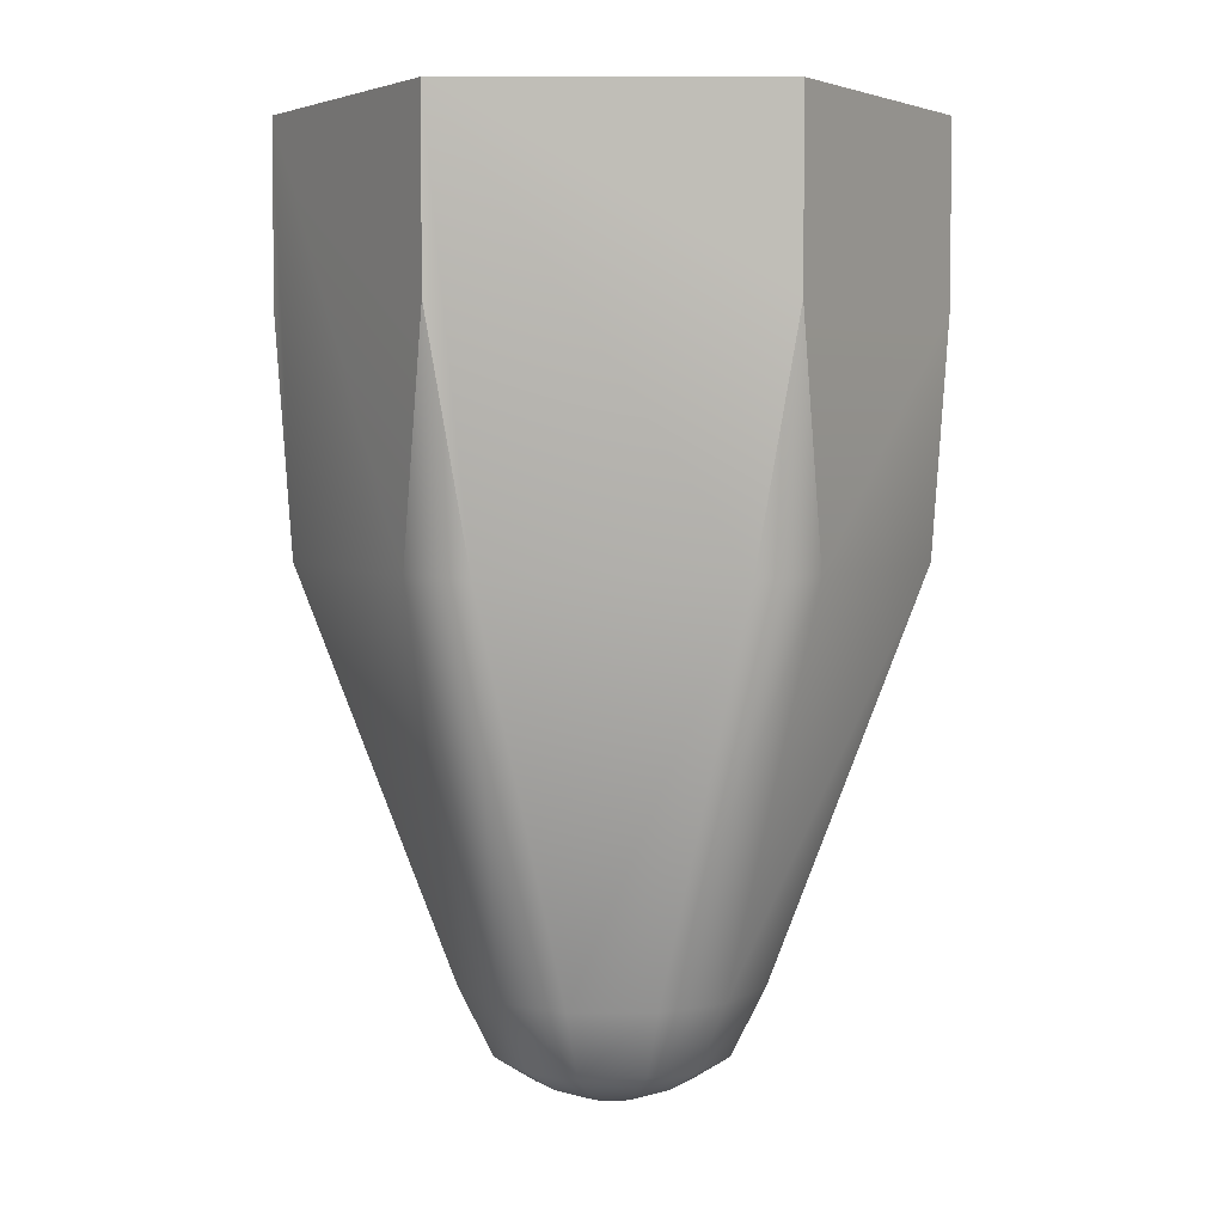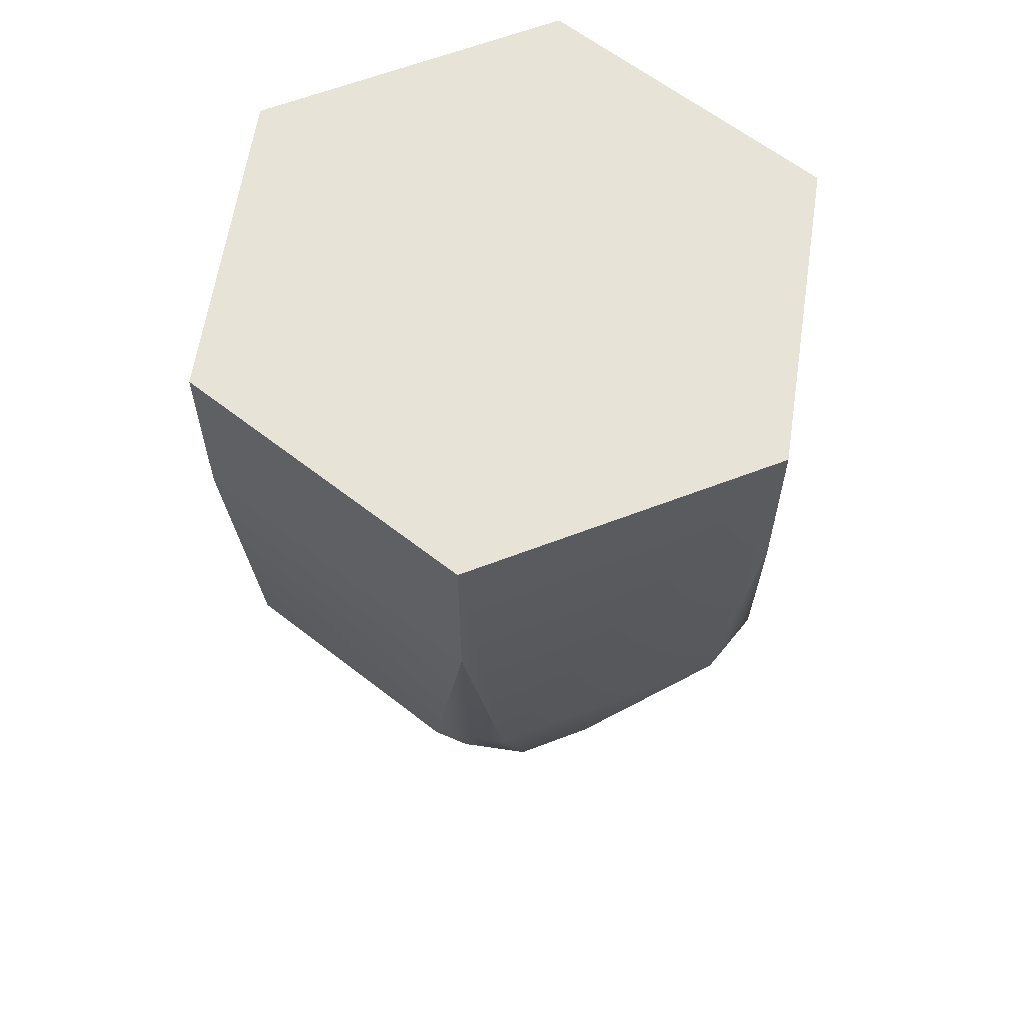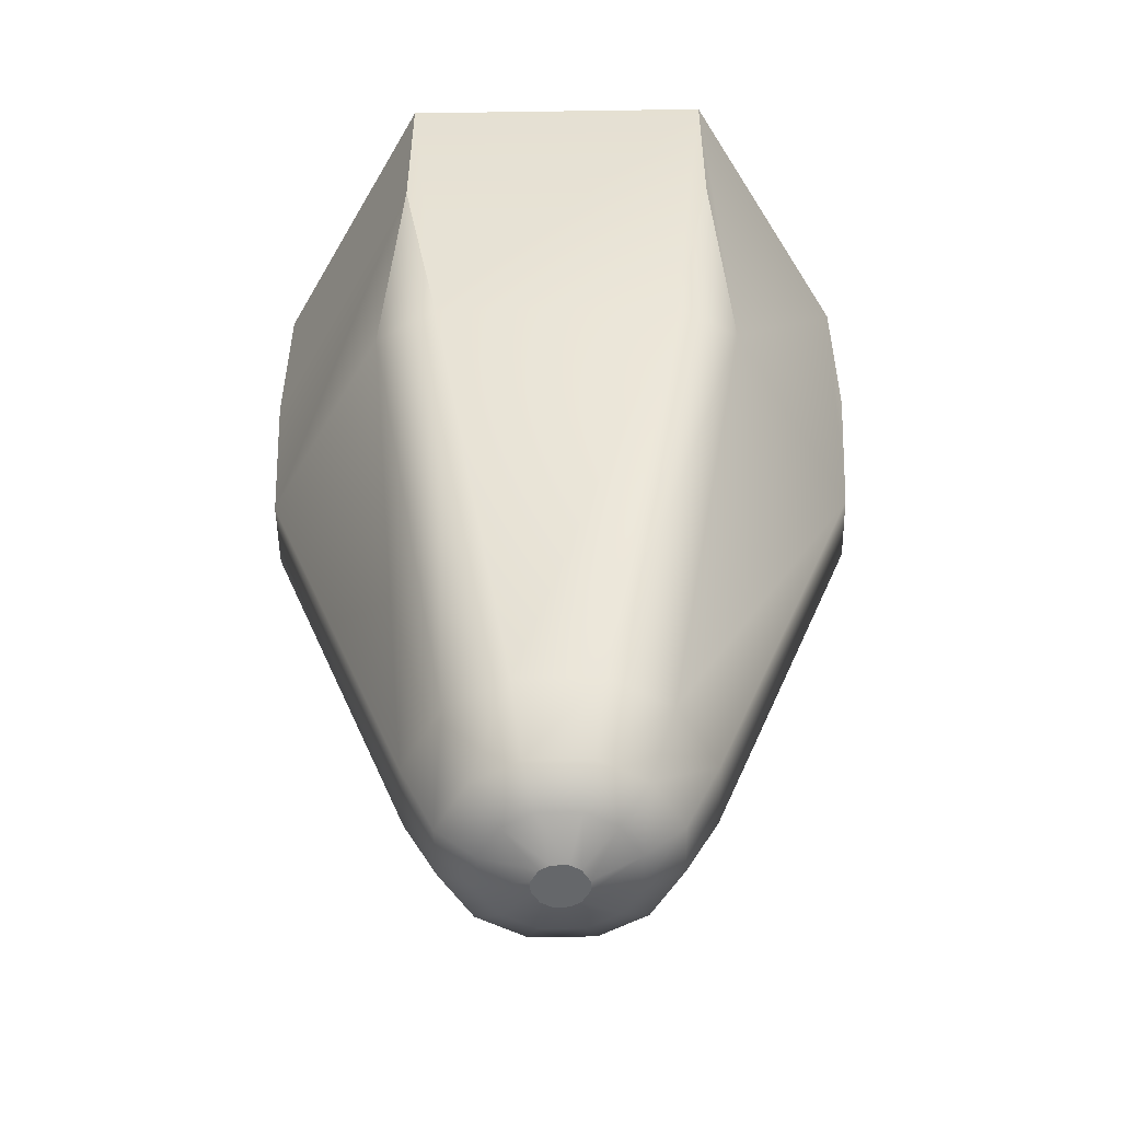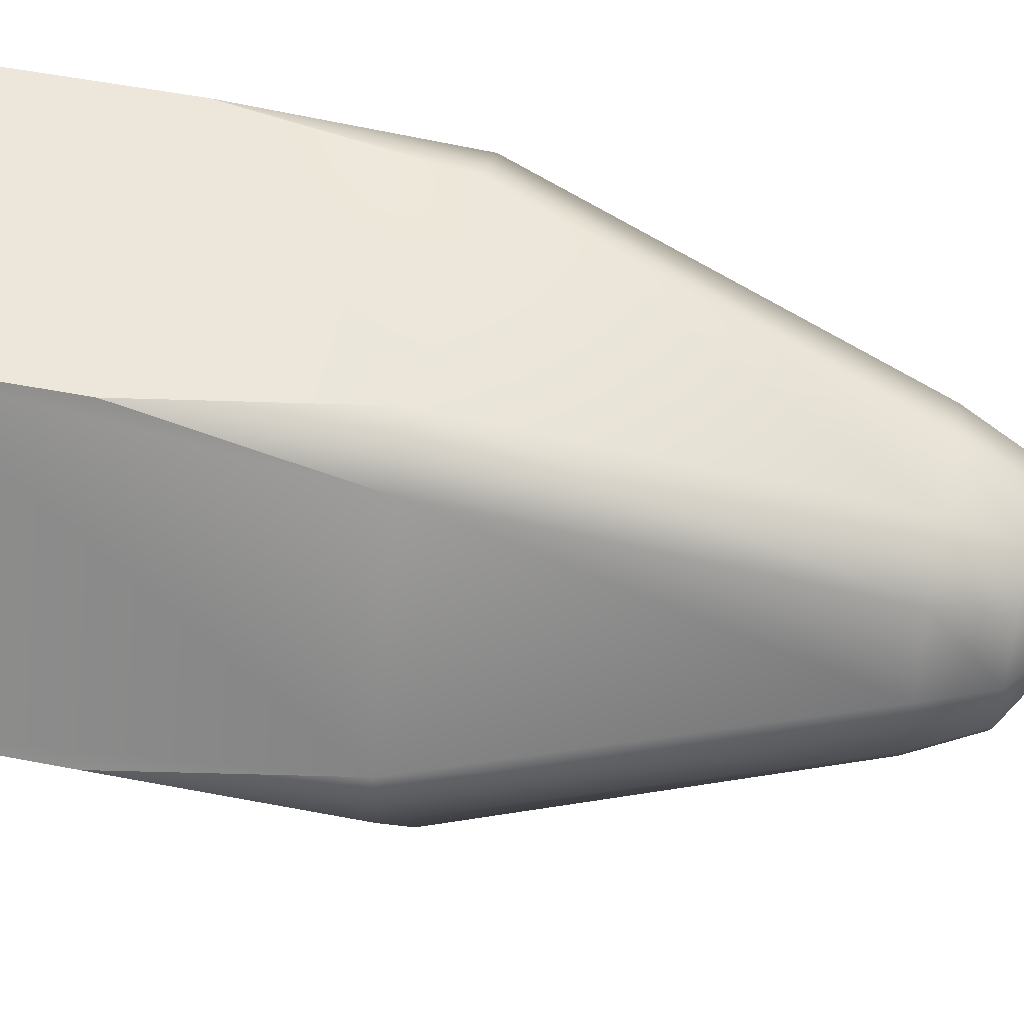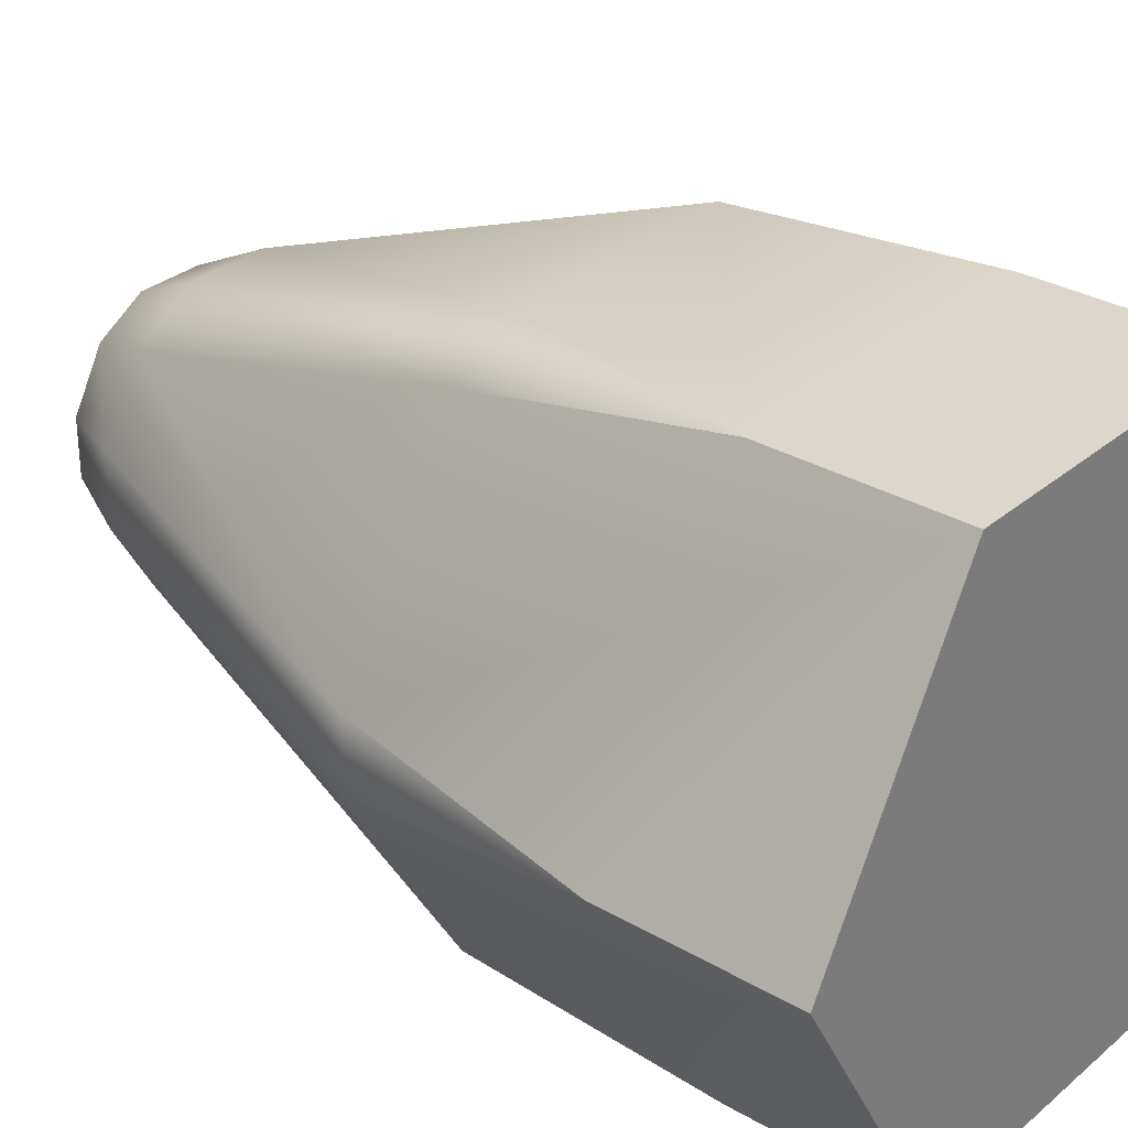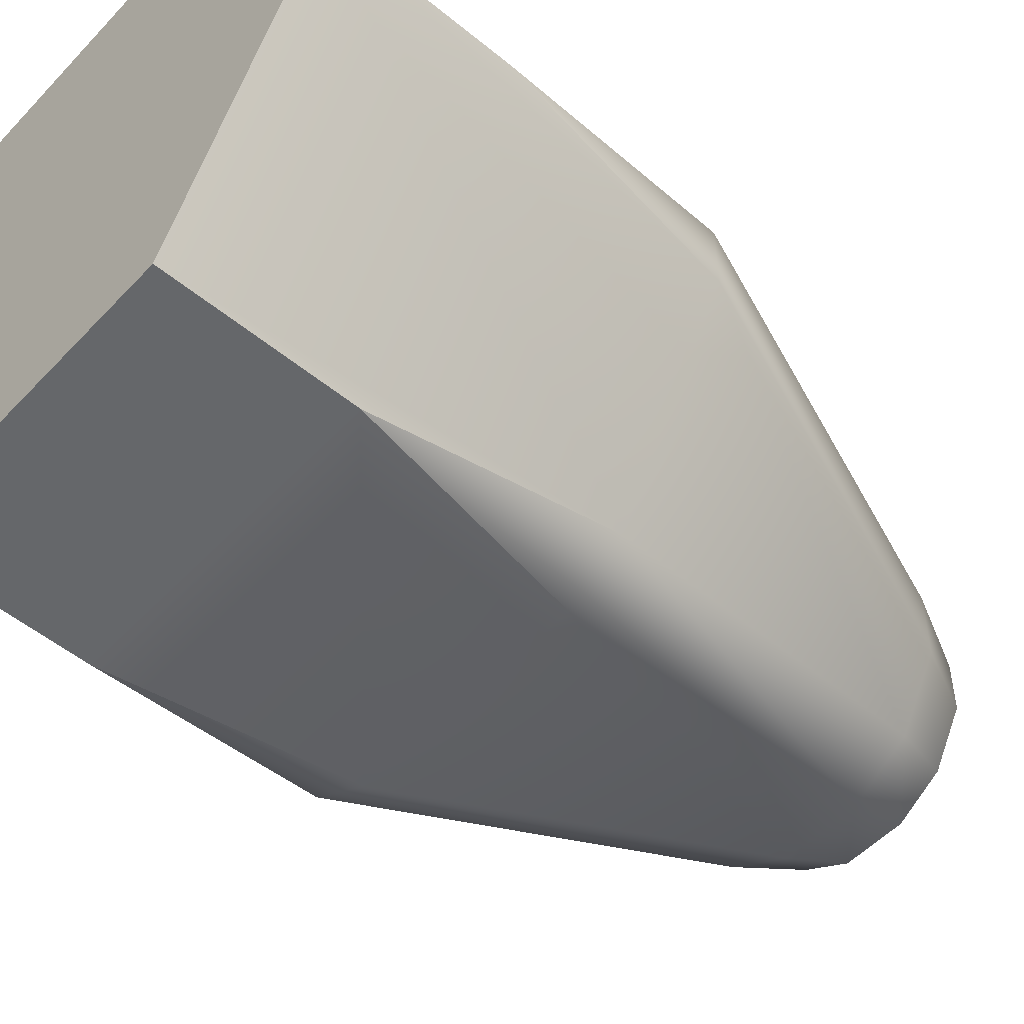
<metadata>
{"format":"obj","ext":"obj","renderer":"f3d","projection":"perspective","resolution":1024,"background":"white","views":[{"elev":4.4,"azim":-60.1,"up":"+Z"},{"elev":61.6,"azim":38.6,"up":"+Z"},{"elev":-52.0,"azim":60.9,"up":"+Z"},{"elev":53.4,"azim":101.7,"up":"+Y"},{"elev":30.8,"azim":-50.0,"up":"+Y"},{"elev":-52.0,"azim":48.4,"up":"+Y"}]}
</metadata>
<code>
g PencilTip_04
v 0.005188 0.008986 -0.005943
v 0.003881 0.008986 -0.01358
v 0.005841 0.007854 -0.01358
v -0.005188 0.008986 -0.005943
v -0.005841 0.007854 -0.01358
v -0.003881 0.008986 -0.01358
v -0.01038 -7.629e-08 -0.005943
v -0.009722 -0.001131 -0.01358
v -0.009722 0.001131 -0.01358
v -0.005188 -0.008986 -0.005943
v -0.003881 -0.008986 -0.01358
v -0.005841 -0.007854 -0.01358
v 0.005188 -0.008986 -0.005943
v 0.005841 -0.007854 -0.01358
v 0.003881 -0.008986 -0.01358
v 0.01038 -7.629e-08 -0.005943
v 0.009722 0.001131 -0.01358
v 0.009722 -0.001131 -0.01358
v -0.005188 0.008986 -0.005943
v -0.003881 0.008986 -0.01358
v 0.003881 0.008986 -0.01358
v 0.005188 0.008986 -0.005943
v -0.005188 0.008986 3.538e-06
v 0.005188 0.008986 3.538e-06
v -0.005188 0.008986 3.538e-06
v -0.01038 -7.629e-08 3.538e-06
v -0.01038 -7.629e-08 -0.005943
v -0.009722 0.001131 -0.01358
v -0.005841 0.007854 -0.01358
v -0.005188 0.008986 -0.005943
v -0.01038 -7.629e-08 3.538e-06
v -0.005188 -0.008986 3.538e-06
v -0.005188 -0.008986 -0.005943
v -0.005841 -0.007854 -0.01358
v -0.009722 -0.001131 -0.01358
v -0.01038 -7.629e-08 -0.005943
v 0.005188 -0.008986 -0.005943
v 0.003881 -0.008986 -0.01358
v -0.003881 -0.008986 -0.01358
v -0.005188 -0.008986 -0.005943
v 0.005188 -0.008986 3.538e-06
v -0.005188 -0.008986 3.538e-06
v 0.005841 -0.007854 -0.01358
v 0.005188 -0.008986 -0.005943
v 0.005188 -0.008986 3.538e-06
v 0.01038 -7.629e-08 3.538e-06
v 0.009722 -0.001131 -0.01358
v 0.01038 -7.629e-08 -0.005943
v 0.009722 0.001131 -0.01358
v 0.01038 -7.629e-08 -0.005943
v 0.01038 -7.629e-08 3.538e-06
v 0.005188 0.008986 3.538e-06
v 0.005841 0.007854 -0.01358
v 0.005188 0.008986 -0.005943
v 0.003402 0.003536 -0.02668
v 0.005841 0.007854 -0.01358
v 0.003881 0.008986 -0.01358
v 0.001362 0.004714 -0.02668
v -0.001362 0.004714 -0.02668
v -0.003881 0.008986 -0.01358
v -0.005841 0.007854 -0.01358
v -0.003402 0.003536 -0.02668
v -0.004764 0.001178 -0.02668
v -0.009722 0.001131 -0.01358
v -0.009722 -0.001131 -0.01358
v -0.004764 -0.001178 -0.02668
v -0.003402 -0.003536 -0.02668
v -0.005841 -0.007854 -0.01358
v -0.003881 -0.008986 -0.01358
v -0.001362 -0.004714 -0.02668
v 0.001362 -0.004714 -0.02668
v 0.003881 -0.008986 -0.01358
v 0.005841 -0.007854 -0.01358
v 0.003402 -0.003536 -0.02668
v 0.004764 -0.001178 -0.02668
v 0.009722 -0.001131 -0.01358
v 0.009722 0.001131 -0.01358
v 0.004764 0.001178 -0.02668
v 0.001362 0.004714 -0.02668
v 0.003881 0.008986 -0.01358
v -0.003881 0.008986 -0.01358
v -0.001362 0.004714 -0.02668
v -0.003402 0.003536 -0.02668
v -0.005841 0.007854 -0.01358
v -0.009722 0.001131 -0.01358
v -0.004764 0.001178 -0.02668
v -0.004764 -0.001178 -0.02668
v -0.009722 -0.001131 -0.01358
v -0.005841 -0.007854 -0.01358
v -0.003402 -0.003536 -0.02668
v -0.001362 -0.004714 -0.02668
v -0.003881 -0.008986 -0.01358
v 0.003881 -0.008986 -0.01358
v 0.001362 -0.004714 -0.02668
v 0.003402 -0.003536 -0.02668
v 0.005841 -0.007854 -0.01358
v 0.009722 -0.001131 -0.01358
v 0.004764 -0.001178 -0.02668
v 0.004764 0.001178 -0.02668
v 0.009722 0.001131 -0.01358
v 0.005841 0.007854 -0.01358
v 0.003402 0.003536 -0.02668
v 0.0006073 -0.0006532 -0.03038
v 0.000869 -0.0001994 -0.03038
v 0.000869 0.0001991 -0.03038
v 0.0006062 0.0006512 -0.03038
v 0.0002613 -0.0008512 -0.03038
v 0.0002616 0.0008518 -0.03038
v -0.0002613 0.0008509 -0.03038
v -0.0002617 -0.0008521 -0.03038
v -0.0006073 0.0006528 -0.03038
v -0.0006062 -0.0006521 -0.03038
v -0.000869 -0.0001994 -0.03038
v -0.0008675 0.0001986 -0.03038
v 0.001718 -0.001789 -0.0298
v 0.001048 -0.003628 -0.02897
v 0.002618 -0.002721 -0.02897
v 0.0006904 -0.002383 -0.0298
v 0.0006073 -0.0006532 -0.03038
v 0.0002613 -0.0008512 -0.03038
v 0.002618 -0.002721 -0.02897
v 0.003665 -0.0009071 -0.02897
v 0.002409 -0.0005938 -0.0298
v 0.001718 -0.001789 -0.0298
v 0.000869 -0.0001994 -0.03038
v 0.0006073 -0.0006532 -0.03038
v 0.0006904 -0.002383 -0.0298
v -0.001048 -0.003628 -0.02897
v 0.001048 -0.003628 -0.02897
v -0.0006904 -0.002383 -0.0298
v 0.0002613 -0.0008512 -0.03038
v -0.0002617 -0.0008521 -0.03038
v 0.003665 -0.0009071 -0.02897
v 0.003665 0.0009066 -0.02897
v 0.002409 0.0005935 -0.0298
v 0.002409 -0.0005938 -0.0298
v 0.000869 0.0001991 -0.03038
v 0.000869 -0.0001994 -0.03038
v 0.003665 0.0009066 -0.02897
v 0.002618 0.002721 -0.02897
v 0.001718 0.001789 -0.0298
v 0.002409 0.0005935 -0.0298
v 0.0006062 0.0006512 -0.03038
v 0.000869 0.0001991 -0.03038
v -0.0006904 -0.002383 -0.0298
v -0.002618 -0.002721 -0.02897
v -0.001048 -0.003628 -0.02897
v -0.001718 -0.001789 -0.0298
v -0.0002617 -0.0008521 -0.03038
v -0.0006062 -0.0006521 -0.03038
v -0.001718 -0.001789 -0.0298
v -0.003665 -0.0009071 -0.02897
v -0.002618 -0.002721 -0.02897
v -0.002409 -0.0005938 -0.0298
v -0.0006062 -0.0006521 -0.03038
v -0.000869 -0.0001994 -0.03038
v -0.002409 -0.0005938 -0.0298
v -0.003665 0.0009066 -0.02897
v -0.003665 -0.0009071 -0.02897
v -0.002409 0.0005935 -0.0298
v -0.000869 -0.0001994 -0.03038
v -0.0008675 0.0001986 -0.03038
v -0.002409 0.0005935 -0.0298
v -0.002618 0.002721 -0.02897
v -0.003665 0.0009066 -0.02897
v -0.001718 0.001789 -0.0298
v -0.0008675 0.0001986 -0.03038
v -0.0006073 0.0006528 -0.03038
v -0.001718 0.001789 -0.0298
v -0.001048 0.003628 -0.02897
v -0.002618 0.002721 -0.02897
v -0.0006904 0.002383 -0.0298
v -0.0006073 0.0006528 -0.03038
v -0.0002613 0.0008509 -0.03038
v -0.0006904 0.002383 -0.0298
v 0.001048 0.003628 -0.02897
v -0.001048 0.003628 -0.02897
v 0.0006904 0.002383 -0.0298
v -0.0002613 0.0008509 -0.03038
v 0.0002616 0.0008518 -0.03038
v 0.0006904 0.002383 -0.0298
v 0.002618 0.002721 -0.02897
v 0.001048 0.003628 -0.02897
v 0.001718 0.001789 -0.0298
v 0.0002616 0.0008518 -0.03038
v 0.0006062 0.0006512 -0.03038
v 0.004764 -0.001178 -0.02668
v 0.003665 -0.0009071 -0.02897
v 0.002618 -0.002721 -0.02897
v 0.003402 -0.003536 -0.02668
v 0.003402 -0.003536 -0.02668
v 0.002618 -0.002721 -0.02897
v 0.001048 -0.003628 -0.02897
v 0.001362 -0.004714 -0.02668
v 0.001362 -0.004714 -0.02668
v 0.001048 -0.003628 -0.02897
v -0.001048 -0.003628 -0.02897
v -0.001362 -0.004714 -0.02668
v -0.001362 -0.004714 -0.02668
v -0.001048 -0.003628 -0.02897
v -0.002618 -0.002721 -0.02897
v -0.003402 -0.003536 -0.02668
v -0.003402 -0.003536 -0.02668
v -0.002618 -0.002721 -0.02897
v -0.003665 -0.0009071 -0.02897
v -0.004764 -0.001178 -0.02668
v -0.004764 -0.001178 -0.02668
v -0.003665 -0.0009071 -0.02897
v -0.003665 0.0009066 -0.02897
v -0.004764 0.001178 -0.02668
v -0.004764 0.001178 -0.02668
v -0.003665 0.0009066 -0.02897
v -0.002618 0.002721 -0.02897
v -0.003402 0.003536 -0.02668
v -0.003402 0.003536 -0.02668
v -0.002618 0.002721 -0.02897
v -0.001048 0.003628 -0.02897
v -0.001362 0.004714 -0.02668
v -0.001362 0.004714 -0.02668
v -0.001048 0.003628 -0.02897
v 0.001048 0.003628 -0.02897
v 0.001362 0.004714 -0.02668
v 0.001362 0.004714 -0.02668
v 0.001048 0.003628 -0.02897
v 0.002618 0.002721 -0.02897
v 0.003402 0.003536 -0.02668
v 0.003402 0.003536 -0.02668
v 0.002618 0.002721 -0.02897
v 0.003665 0.0009066 -0.02897
v 0.004764 0.001178 -0.02668
v 0.004764 0.001178 -0.02668
v 0.003665 0.0009066 -0.02897
v 0.003665 -0.0009071 -0.02897
v 0.004764 -0.001178 -0.02668
v 0.002594 0.004492 3.538e-06
v 1.192e-09 -7.629e-08 3.538e-06
v -0.002594 0.004492 3.538e-06
v 0.005188 -7.629e-08 3.538e-06
v -0.005188 -7.629e-08 3.538e-06
v 0.002594 -0.004492 3.538e-06
v -0.002594 -0.004492 3.538e-06
v 0.005188 0.008986 3.538e-06
v 0.002594 0.004492 3.538e-06
v -0.002594 0.004492 3.538e-06
v -0.005188 0.008986 3.538e-06
v 0.01038 -7.629e-08 3.538e-06
v -0.005188 -7.629e-08 3.538e-06
v 0.005188 -7.629e-08 3.538e-06
v -0.01038 -7.629e-08 3.538e-06
v 0.005188 -0.008986 3.538e-06
v -0.002594 -0.004492 3.538e-06
v 0.002594 -0.004492 3.538e-06
v -0.005188 -0.008986 3.538e-06
g PencilTip_04_0
f 3 2 1
f 6 5 4
f 9 8 7
f 12 11 10
f 15 14 13
f 18 17 16
f 21 20 19
f 19 22 21
f 19 23 22
f 23 24 22
f 27 26 25
f 25 28 27
f 25 29 28
f 25 30 29
f 33 32 31
f 31 34 33
f 31 35 34
f 31 36 35
f 39 38 37
f 37 40 39
f 37 41 40
f 41 42 40
f 45 44 43
f 43 46 45
f 43 47 46
f 47 48 46
f 51 50 49
f 49 52 51
f 49 53 52
f 53 54 52
f 57 56 55
f 58 57 55
f 61 60 59
f 62 61 59
f 65 64 63
f 66 65 63
f 69 68 67
f 70 69 67
f 73 72 71
f 74 73 71
f 77 76 75
f 78 77 75
f 81 80 79
f 82 81 79
f 85 84 83
f 86 85 83
f 89 88 87
f 90 89 87
f 93 92 91
f 94 93 91
f 97 96 95
f 98 97 95
f 101 100 99
f 102 101 99
f 105 104 103
f 103 106 105
f 103 107 106
f 107 108 106
f 107 109 108
f 107 110 109
f 110 111 109
f 110 112 111
f 112 113 111
f 113 114 111
f 117 116 115
f 116 118 115
f 115 118 119
f 118 120 119
f 123 122 121
f 124 123 121
f 125 123 124
f 126 125 124
f 129 128 127
f 128 130 127
f 127 130 131
f 130 132 131
f 135 134 133
f 136 135 133
f 137 135 136
f 138 137 136
f 141 140 139
f 142 141 139
f 141 142 143
f 142 144 143
f 147 146 145
f 146 148 145
f 145 148 149
f 148 150 149
f 153 152 151
f 152 154 151
f 151 154 155
f 154 156 155
f 159 158 157
f 158 160 157
f 157 160 161
f 160 162 161
f 165 164 163
f 164 166 163
f 163 166 167
f 166 168 167
f 171 170 169
f 170 172 169
f 169 172 173
f 172 174 173
f 177 176 175
f 176 178 175
f 175 178 179
f 178 180 179
f 183 182 181
f 182 184 181
f 181 184 185
f 184 186 185
f 189 188 187
f 190 189 187
f 193 192 191
f 194 193 191
f 197 196 195
f 198 197 195
f 201 200 199
f 202 201 199
f 205 204 203
f 206 205 203
f 209 208 207
f 210 209 207
f 213 212 211
f 214 213 211
f 217 216 215
f 218 217 215
f 221 220 219
f 222 221 219
f 225 224 223
f 226 225 223
f 229 228 227
f 230 229 227
f 233 232 231
f 234 233 231
f 237 236 235
f 235 236 238
f 239 236 237
f 238 236 240
f 241 236 239
f 240 236 241
f 244 243 242
f 245 244 242
f 242 243 246
f 247 244 245
f 243 248 246
f 249 247 245
f 246 248 250
f 251 247 249
f 248 252 250
f 253 251 249
f 250 252 253
f 252 251 253

</code>
